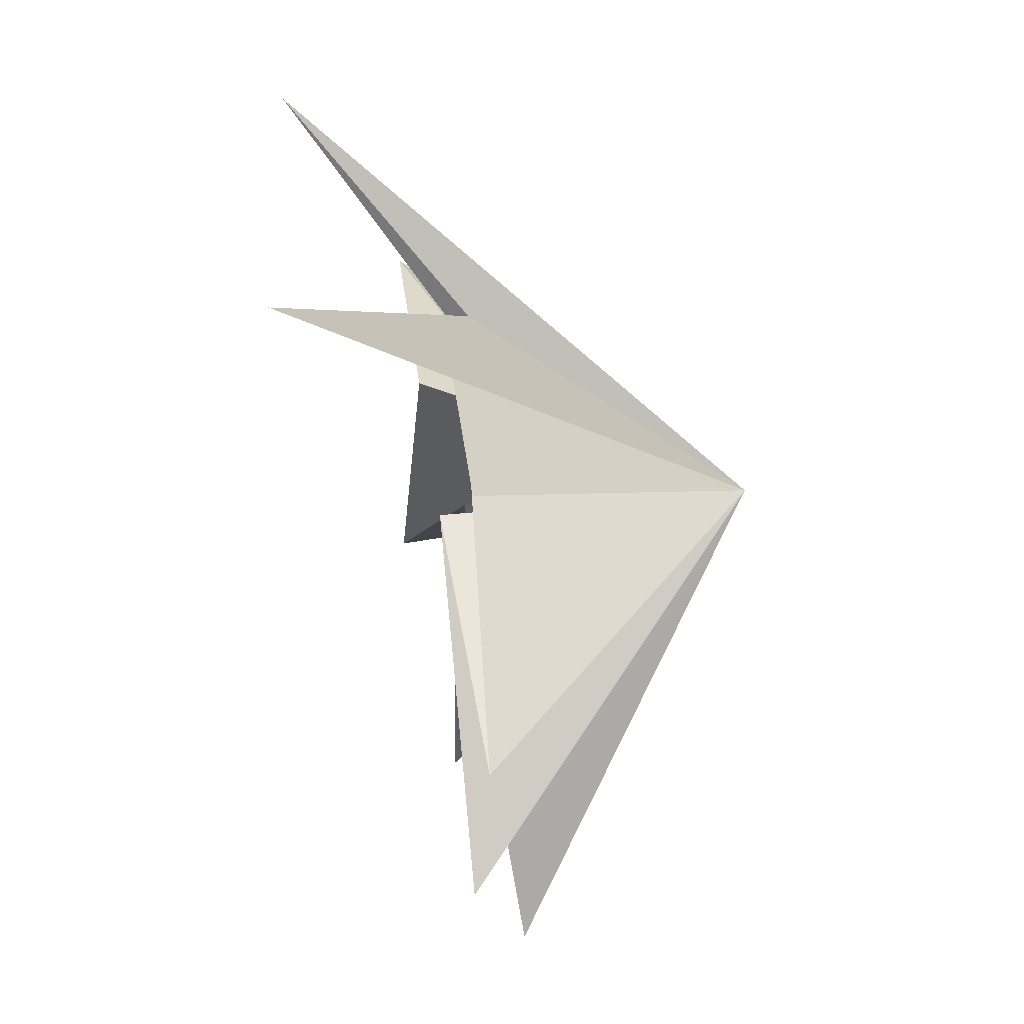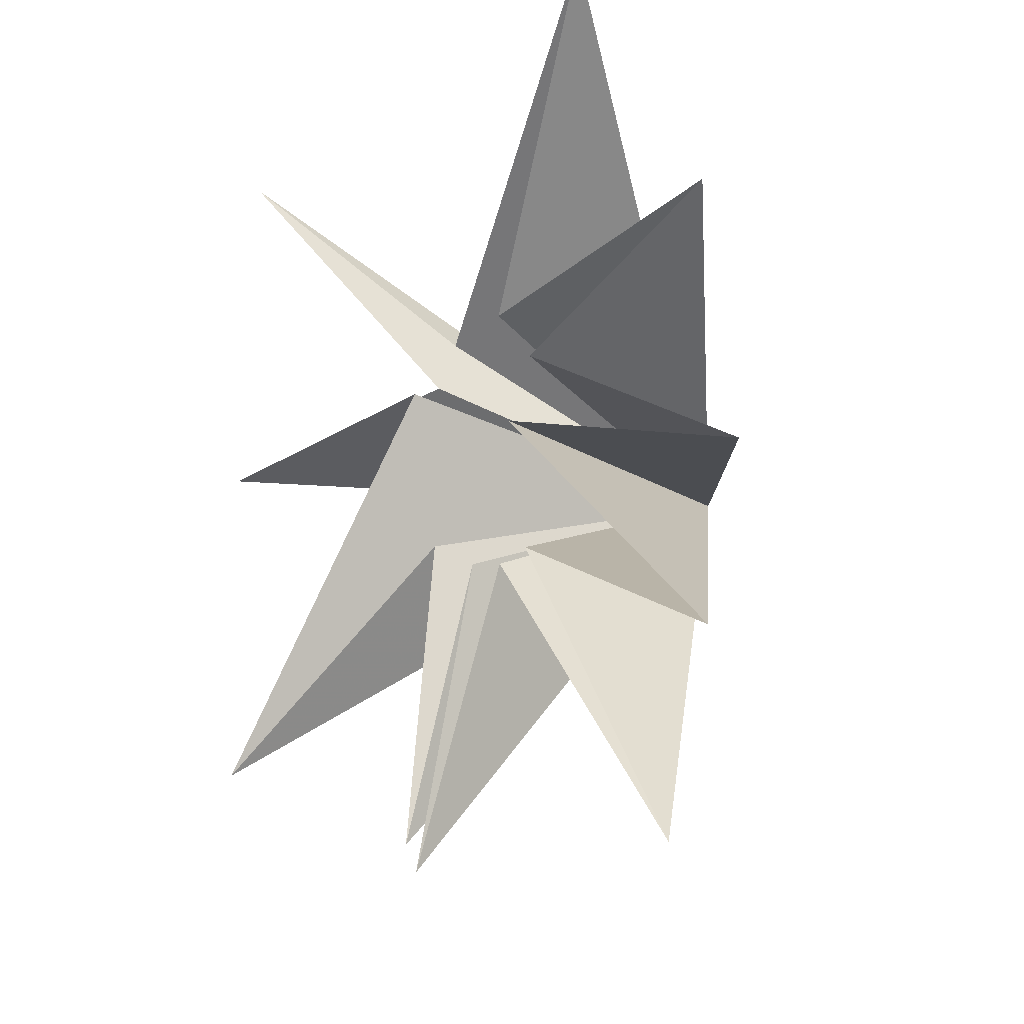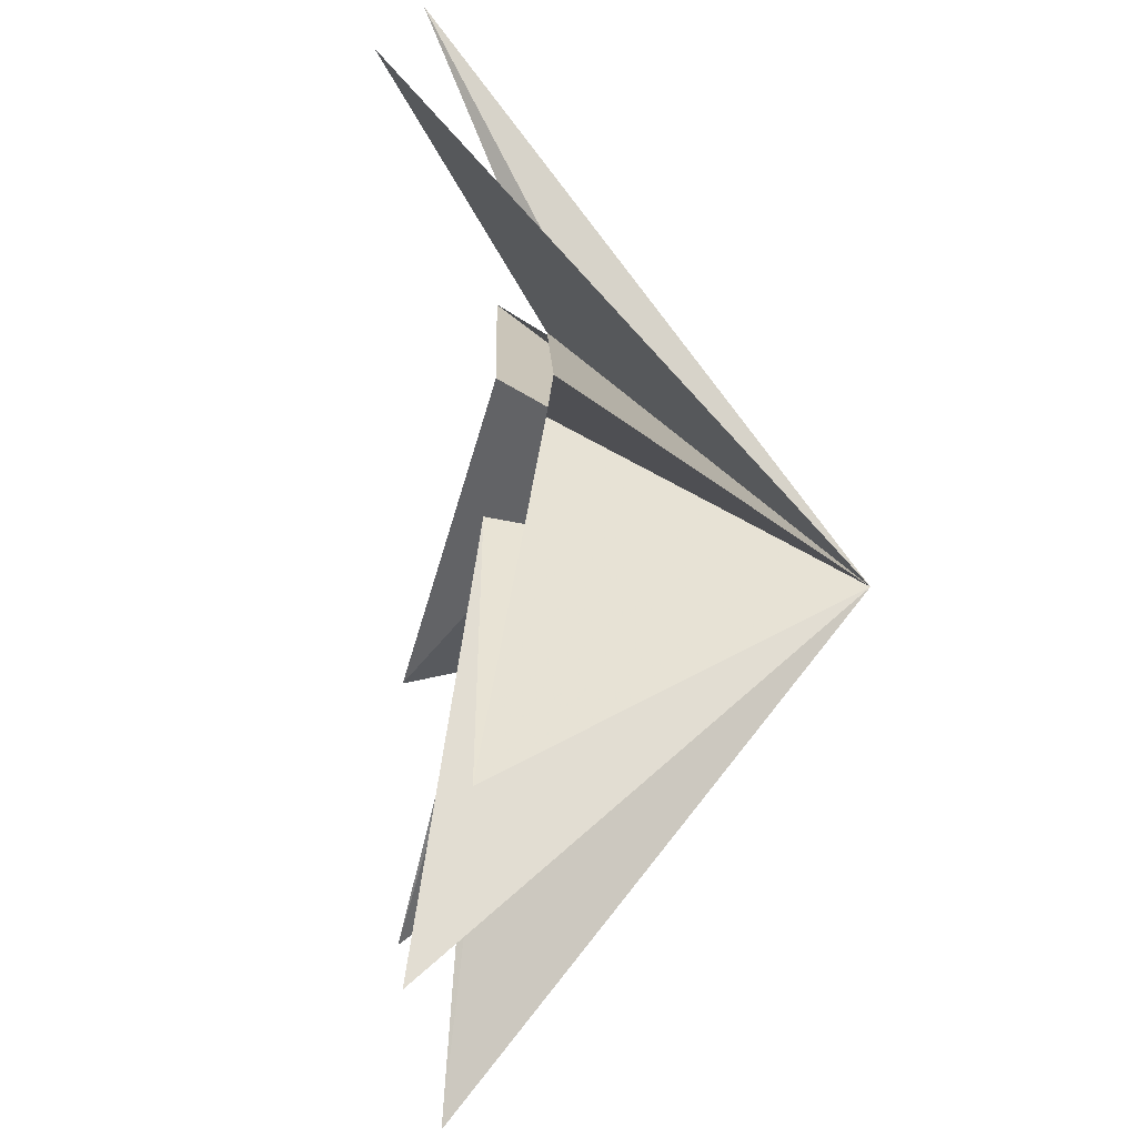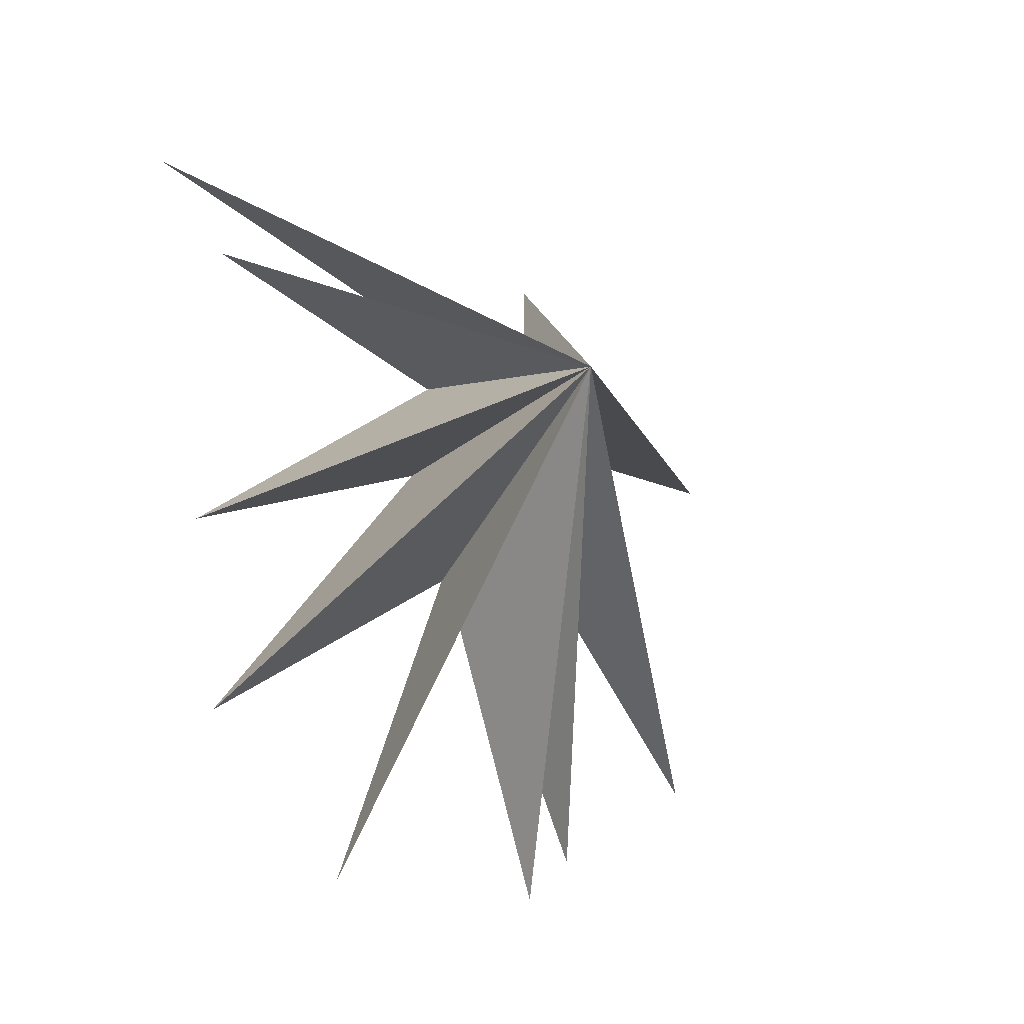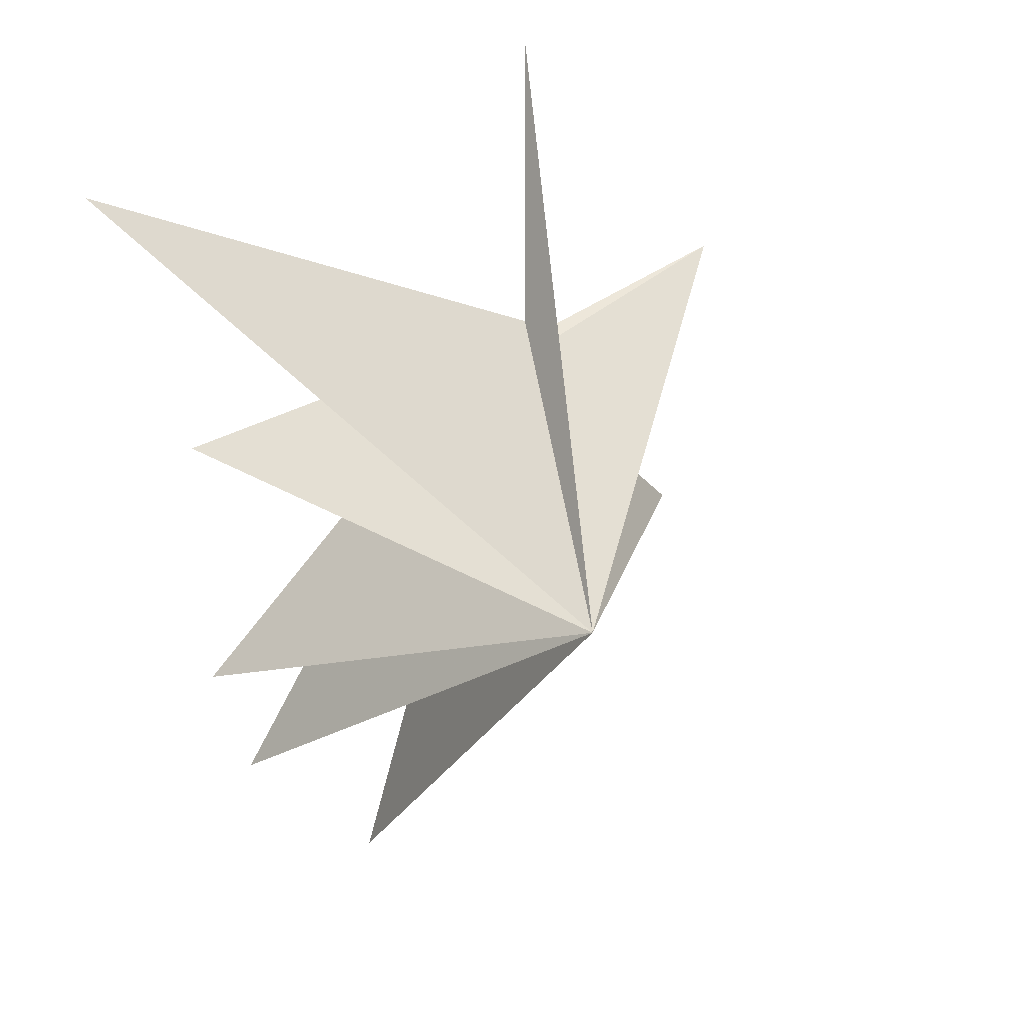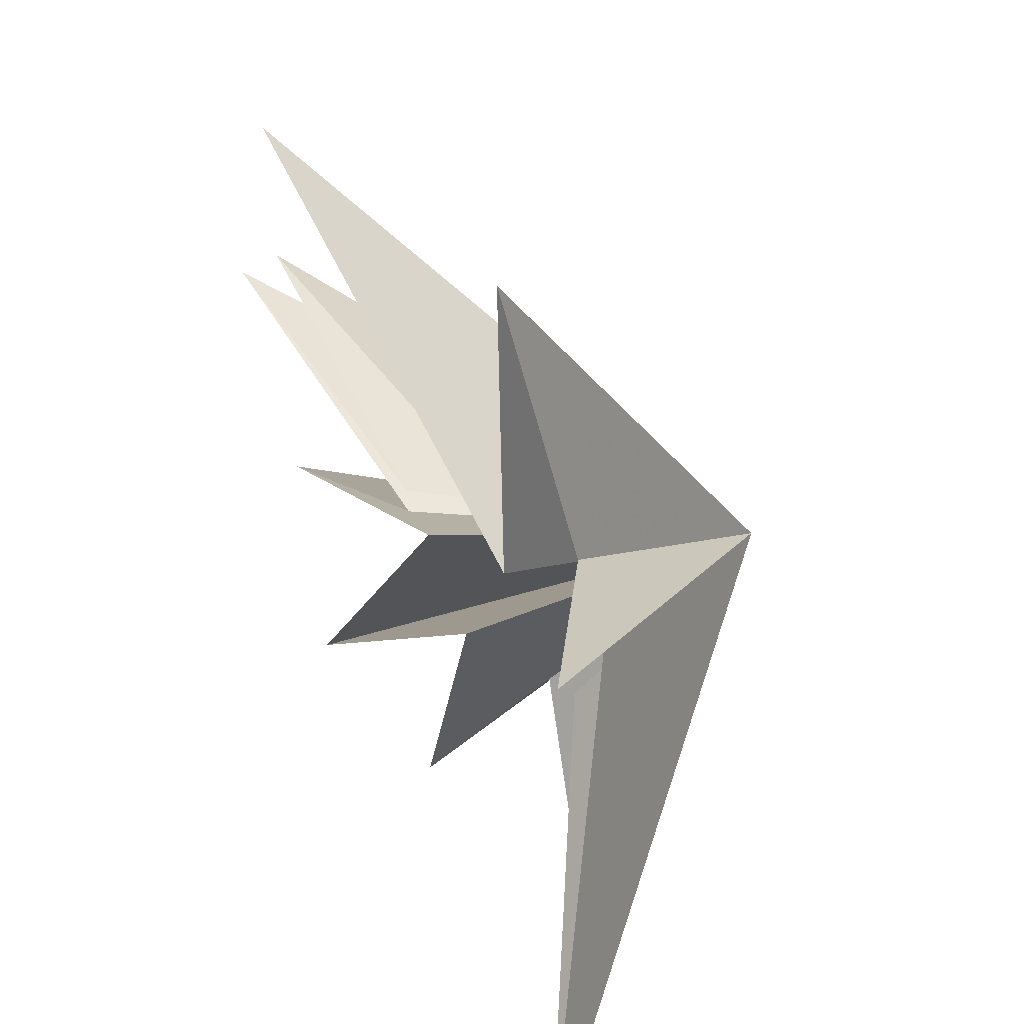
<metadata>
{"format":"obj","ext":"obj","renderer":"f3d","projection":"perspective","resolution":1024,"background":"white","views":[{"elev":32.6,"azim":-5.3,"up":"+Z"},{"elev":-27.7,"azim":-45.6,"up":"+Z"},{"elev":-73.1,"azim":-13.3,"up":"+Y"},{"elev":-20.3,"azim":52.5,"up":"+Z"},{"elev":44.3,"azim":52.2,"up":"+Z"},{"elev":37.6,"azim":-33.0,"up":"+Y"}]}
</metadata>
<code>
v 0.02186 -0.1539 -2.59
v 0.01063 1.412 -9.114
v 0.1581 -0.8387 -2.769
v 1.2 -4.377 -9.558
v 0.4147 -1.341 -2.46
v -0.08165 -6.615 -6.13
v -0.3801 -1.634 0.2037
v 0.1929 -7.379 -2.272
v 0.2431 -1.667 2.111
v -0.04927 -6.988 4.022
v -0.03867 -0.9717 3.345
v -3.547 -6.761 7.938
v 0.4574 0.9343 3.608
v -3.293 3.847 7.552
v 0.4499 1.461 2.67
v -0.7669 7.232 1.938
v -0.6277 1.111 1.913
v -0.9059 6.574 -5.888
v 0.3594 1.402 -1.491
v 0.3903 2.152 -8.25
v 6.169 -1.777 0.5411
f 21 3 2
f 2 1 21
f 20 19 21
f 3 21 4
f 6 5 21
f 21 7 6
f 8 7 21
f 21 5 4
f 21 13 12
f 21 1 20
f 21 9 8
f 9 21 10
f 11 10 21
f 11 21 12
f 13 21 14
f 18 21 19
f 15 21 16
f 21 17 16
f 15 14 21
f 17 21 18

</code>
